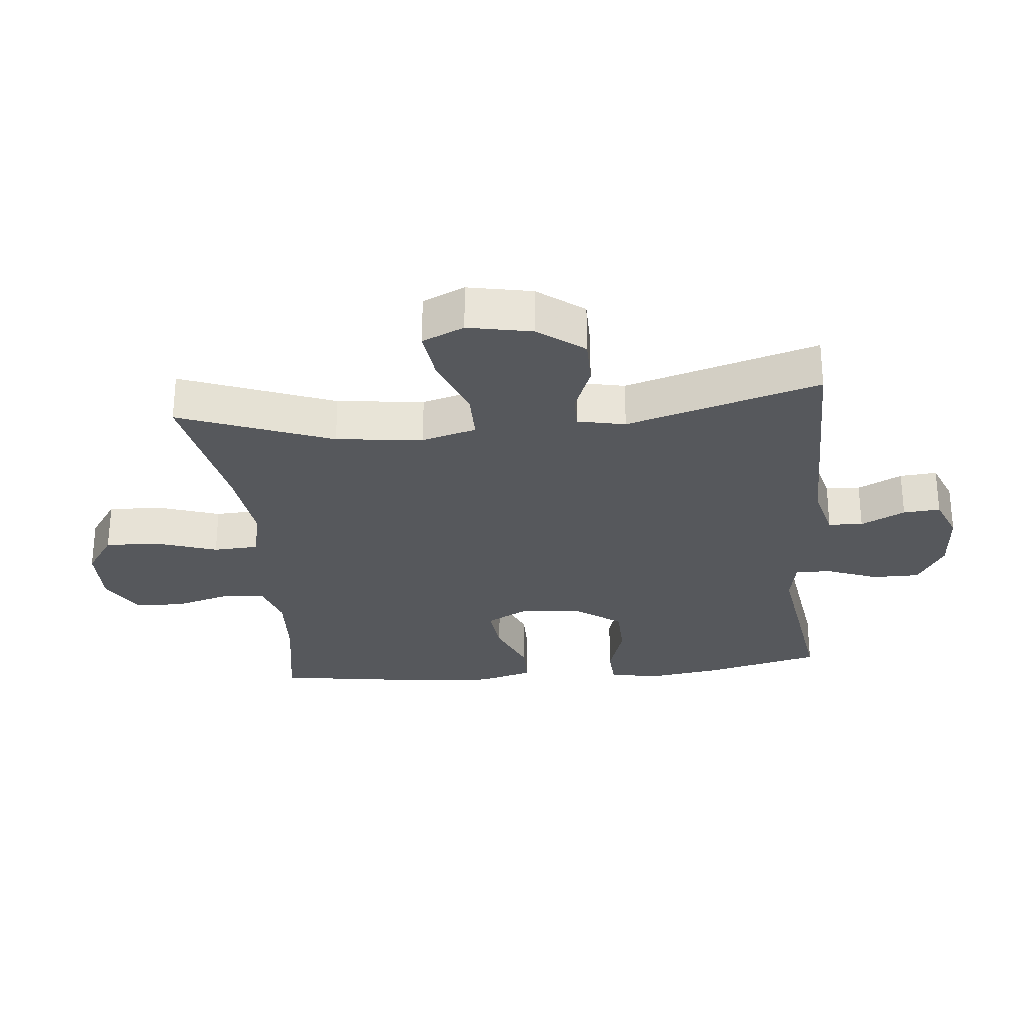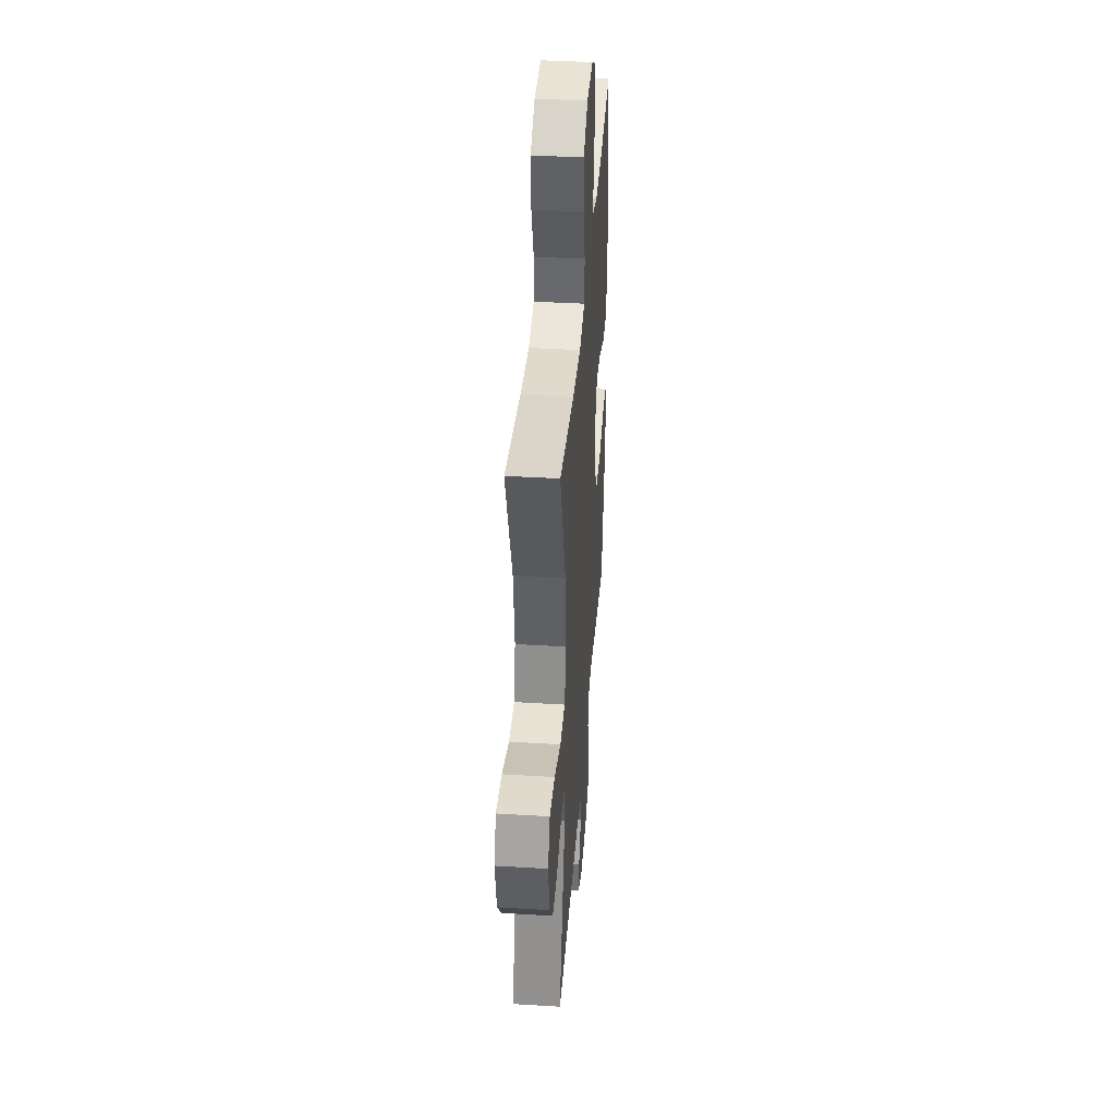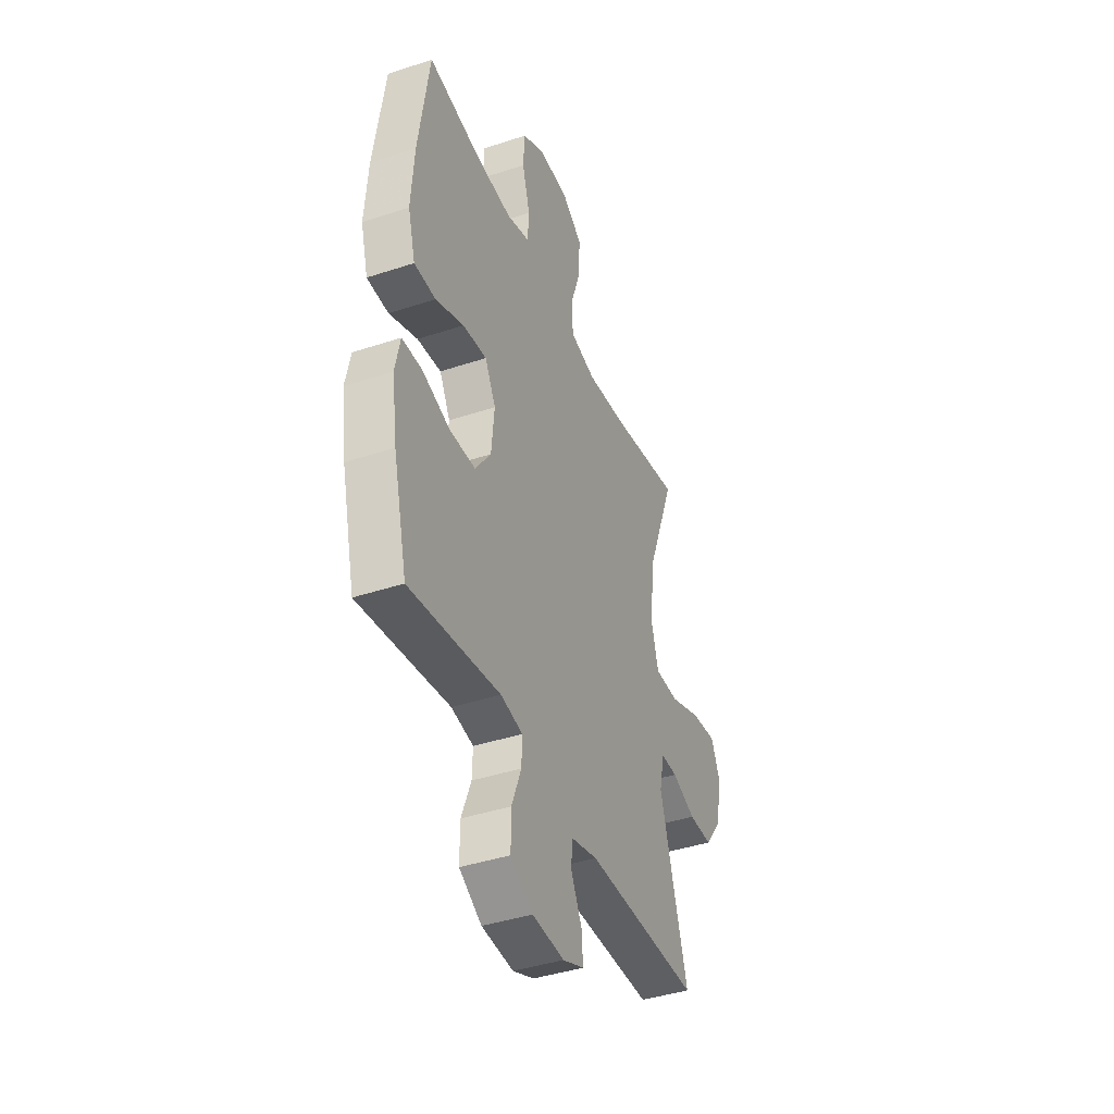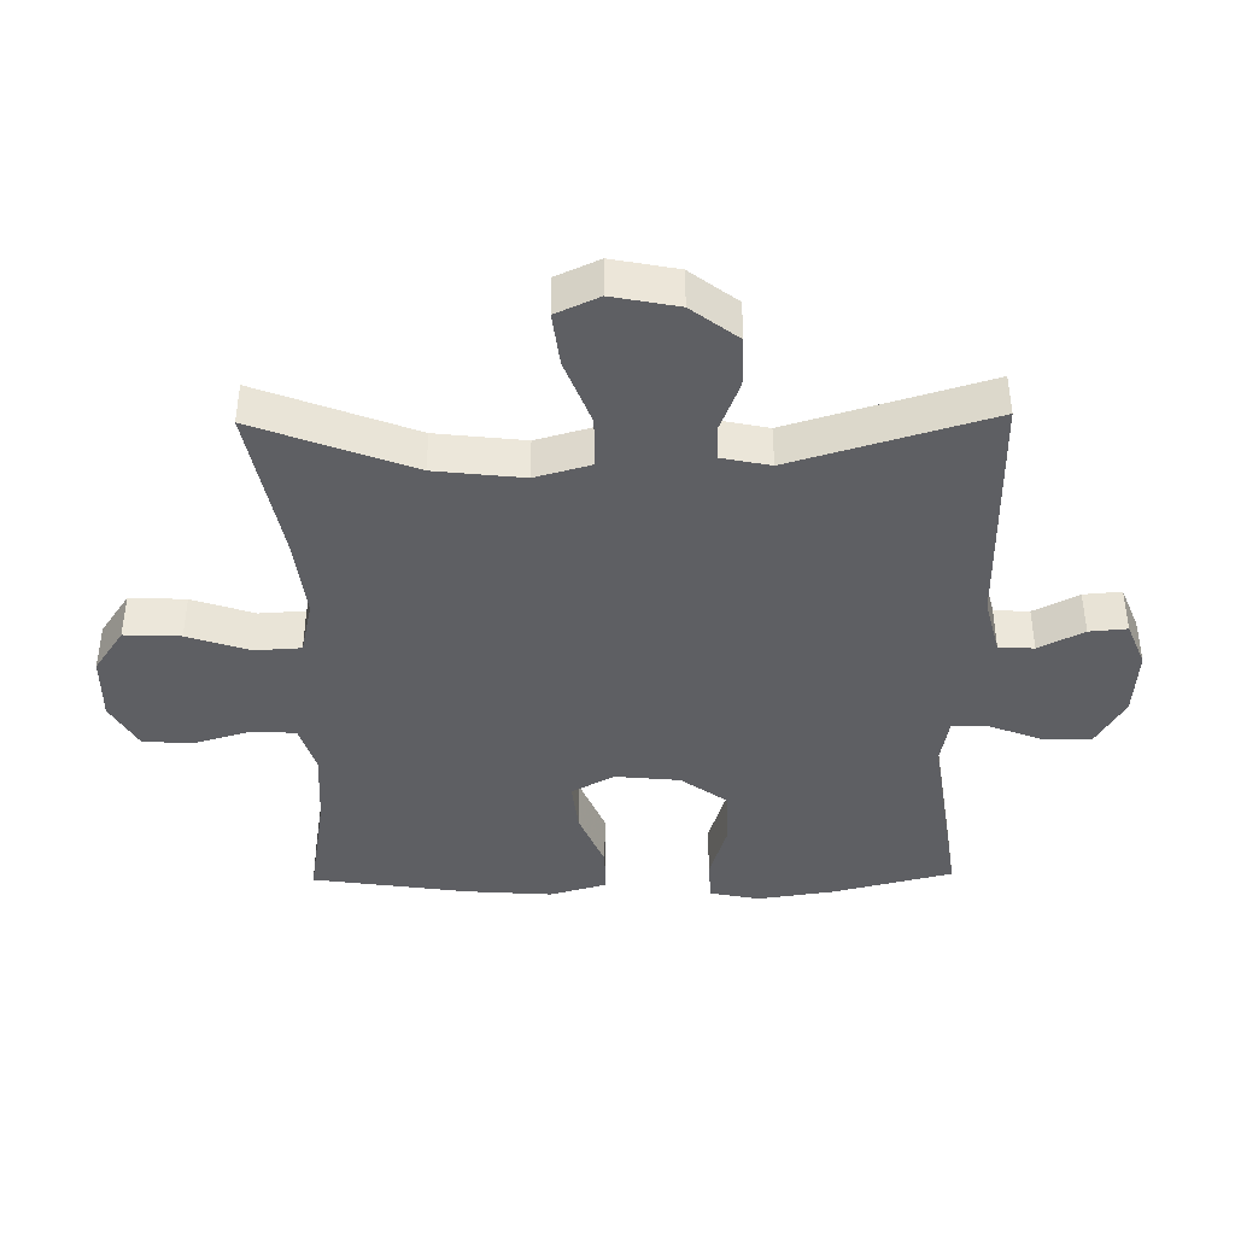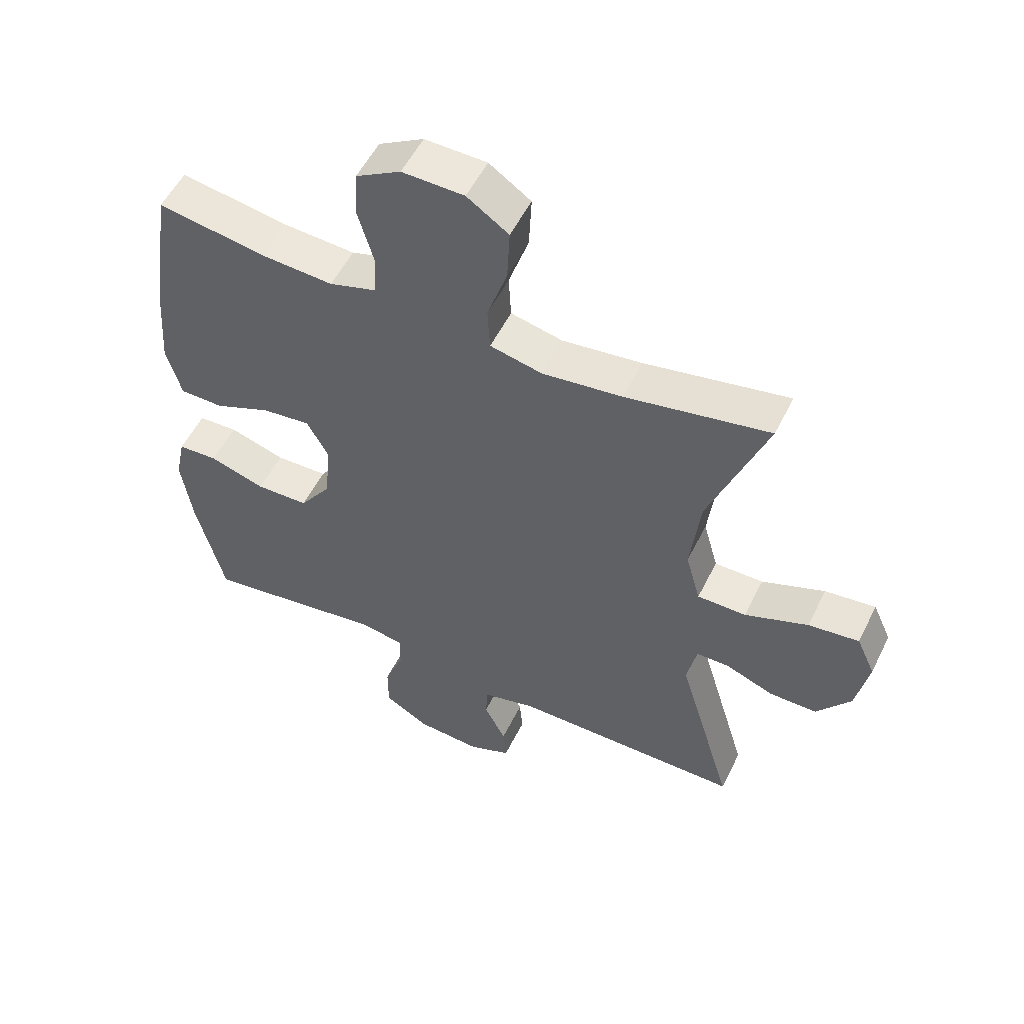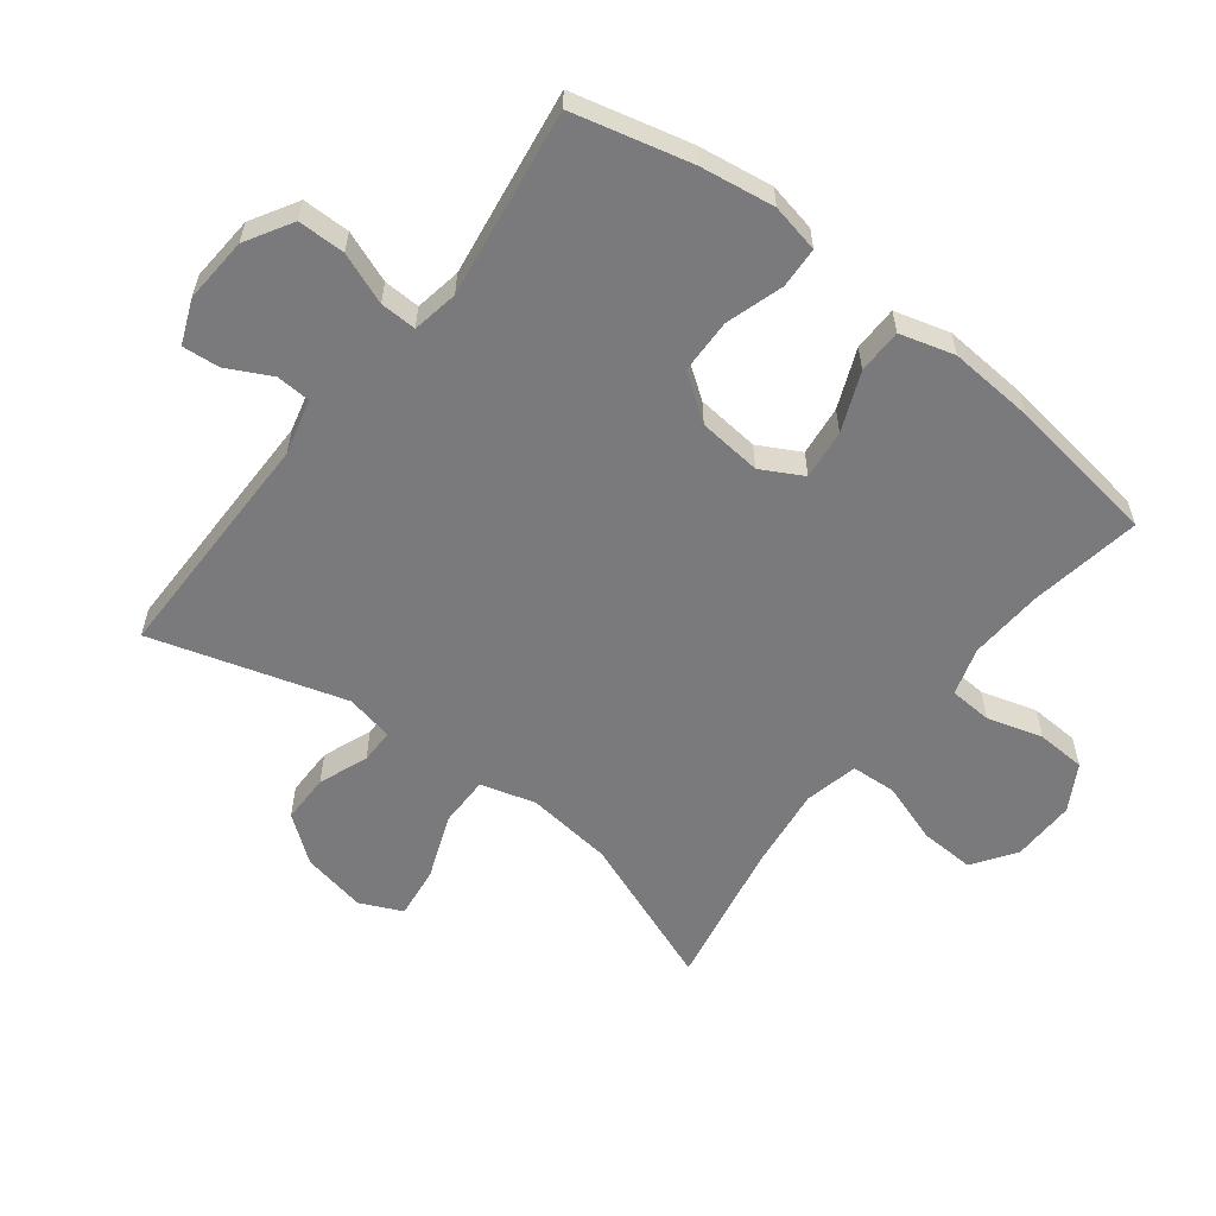
<metadata>
{"format":"obj","ext":"obj","renderer":"f3d","projection":"perspective","resolution":1024,"background":"white","views":[{"elev":-28.1,"azim":95.6,"up":"+Y"},{"elev":39.9,"azim":94.3,"up":"+Z"},{"elev":-40.9,"azim":-68.0,"up":"+Z"},{"elev":-41.5,"azim":90.9,"up":"+Y"},{"elev":53.9,"azim":26.0,"up":"+Z"},{"elev":-58.2,"azim":-127.6,"up":"+Y"}]}
</metadata>
<code>
v 0.5 0.07 -0.5
v 0.128 0.07 -0.5
v 0.041 0.07 -0.522
v 0.038 0.07 -0.576
v 0.073 0.07 -0.645
v 0.078 0.07 -0.703
v 0.009 0.07 -0.731
v -0.094 0.07 -0.724
v -0.167 0.07 -0.681
v -0.167 0.07 -0.607
v -0.136 0.07 -0.527
v -0.134 0.07 -0.47
v -0.206 0.07 -0.457
v -0.321 0.07 -0.474
v -0.5 0.07 -0.5
v -0.545 0.07 -0.316
v -0.562 0.07 -0.199
v -0.546 0.07 -0.123
v -0.482 0.07 -0.12
v -0.392 0.07 -0.148
v -0.307 0.07 -0.146
v -0.256 0.07 -0.075
v -0.246 0.07 0.024
v -0.281 0.07 0.089
v -0.359 0.07 0.08
v -0.451 0.07 0.042
v -0.521 0.07 0.043
v -0.545 0.07 0.129
v -0.535 0.07 0.263
v -0.5 0.07 0.5
v -0.325 0.07 0.471
v -0.21 0.07 0.464
v -0.135 0.07 0.487
v -0.131 0.07 0.554
v -0.156 0.07 0.641
v -0.152 0.07 0.718
v -0.08 0.07 0.759
v 0.02 0.07 0.757
v 0.087 0.07 0.711
v 0.083 0.07 0.625
v 0.051 0.07 0.53
v 0.055 0.07 0.459
v 0.139 0.07 0.44
v 0.268 0.07 0.456
v 0.5 0.07 0.5
v 0.408 0.07 0.26
v 0.392 0.07 0.124
v 0.416 0.07 0.038
v 0.495 0.07 0.038
v 0.597 0.07 0.077
v 0.679 0.07 0.087
v 0.709 0.07 0.021
v 0.689 0.07 -0.08
v 0.634 0.07 -0.152
v 0.557 0.07 -0.152
v 0.48 0.07 -0.122
v 0.426 0.07 -0.122
v 0.41 0.07 -0.197
v 0.5 0 -0.5
v 0.128 0 -0.5
v 0.041 0 -0.522
v 0.038 0 -0.576
v 0.073 0 -0.645
v 0.078 0 -0.703
v 0.009 0 -0.731
v -0.094 0 -0.724
v -0.167 0 -0.681
v -0.167 0 -0.607
v -0.136 0 -0.527
v -0.134 0 -0.47
v -0.206 0 -0.457
v -0.321 0 -0.474
v -0.5 0 -0.5
v -0.545 0 -0.316
v -0.562 0 -0.199
v -0.546 0 -0.123
v -0.482 0 -0.12
v -0.392 0 -0.148
v -0.307 0 -0.146
v -0.256 0 -0.075
v -0.246 0 0.024
v -0.281 0 0.089
v -0.359 0 0.08
v -0.451 0 0.042
v -0.521 0 0.043
v -0.545 0 0.129
v -0.535 0 0.263
v -0.5 0 0.5
v -0.325 0 0.471
v -0.21 0 0.464
v -0.135 0 0.487
v -0.131 0 0.554
v -0.156 0 0.641
v -0.152 0 0.718
v -0.08 0 0.759
v 0.02 0 0.757
v 0.087 0 0.711
v 0.083 0 0.625
v 0.051 0 0.53
v 0.055 0 0.459
v 0.139 0 0.44
v 0.268 0 0.456
v 0.5 0 0.5
v 0.408 0 0.26
v 0.392 0 0.124
v 0.416 0 0.038
v 0.495 0 0.038
v 0.597 0 0.077
v 0.679 0 0.087
v 0.709 0 0.021
v 0.689 0 -0.08
v 0.634 0 -0.152
v 0.557 0 -0.152
v 0.48 0 -0.122
v 0.426 0 -0.122
v 0.41 0 -0.197
f 54 55 56
f 53 54 56
f 52 53 56
f 51 52 56
f 50 51 56
f 49 50 56
f 48 49 56 57
f 47 48 57 58
f 44 45 46
f 43 44 46 47
f 42 43 47 58
f 39 40 41
f 38 39 41
f 37 38 41
f 36 37 41
f 35 36 41
f 34 35 41
f 33 34 41 42
f 58 1 2
f 42 58 2
f 33 42 2
f 32 33 2
f 29 30 31
f 28 29 31
f 27 28 31
f 26 27 31
f 25 26 31
f 24 25 31 32
f 18 19 20
f 17 18 20
f 16 17 20
f 15 16 20
f 14 15 20
f 13 14 20
f 12 13 20 21
f 9 10 11
f 8 9 11
f 7 8 11
f 6 7 11
f 5 6 11
f 4 5 11
f 3 4 11 12
f 12 21 22
f 3 12 22
f 2 3 22
f 23 24 32 2
f 2 22 23
f 114 113 112
f 114 112 111
f 114 111 110
f 114 110 109
f 114 109 108
f 114 108 107
f 115 114 107 106
f 116 115 106 105
f 104 103 102
f 105 104 102 101
f 116 105 101 100
f 99 98 97
f 99 97 96
f 99 96 95
f 99 95 94
f 99 94 93
f 99 93 92
f 100 99 92 91
f 60 59 116
f 60 116 100
f 60 100 91
f 60 91 90
f 89 88 87
f 89 87 86
f 89 86 85
f 89 85 84
f 89 84 83
f 90 89 83 82
f 78 77 76
f 78 76 75
f 78 75 74
f 78 74 73
f 78 73 72
f 78 72 71
f 79 78 71 70
f 69 68 67
f 69 67 66
f 69 66 65
f 69 65 64
f 69 64 63
f 69 63 62
f 70 69 62 61
f 80 79 70
f 80 70 61
f 80 61 60
f 60 90 82 81
f 81 80 60
f 1 59 60 2
f 2 60 61 3
f 3 61 62 4
f 4 62 63 5
f 5 63 64 6
f 6 64 65 7
f 7 65 66 8
f 8 66 67 9
f 9 67 68 10
f 10 68 69 11
f 11 69 70 12
f 12 70 71 13
f 13 71 72 14
f 14 72 73 15
f 15 73 74 16
f 16 74 75 17
f 17 75 76 18
f 18 76 77 19
f 19 77 78 20
f 20 78 79 21
f 21 79 80 22
f 22 80 81 23
f 23 81 82 24
f 24 82 83 25
f 25 83 84 26
f 26 84 85 27
f 27 85 86 28
f 28 86 87 29
f 29 87 88 30
f 30 88 89 31
f 31 89 90 32
f 32 90 91 33
f 33 91 92 34
f 34 92 93 35
f 35 93 94 36
f 36 94 95 37
f 37 95 96 38
f 38 96 97 39
f 39 97 98 40
f 40 98 99 41
f 41 99 100 42
f 42 100 101 43
f 43 101 102 44
f 44 102 103 45
f 45 103 104 46
f 46 104 105 47
f 47 105 106 48
f 48 106 107 49
f 49 107 108 50
f 50 108 109 51
f 51 109 110 52
f 52 110 111 53
f 53 111 112 54
f 54 112 113 55
f 55 113 114 56
f 56 114 115 57
f 57 115 116 58
f 58 116 59 1

</code>
